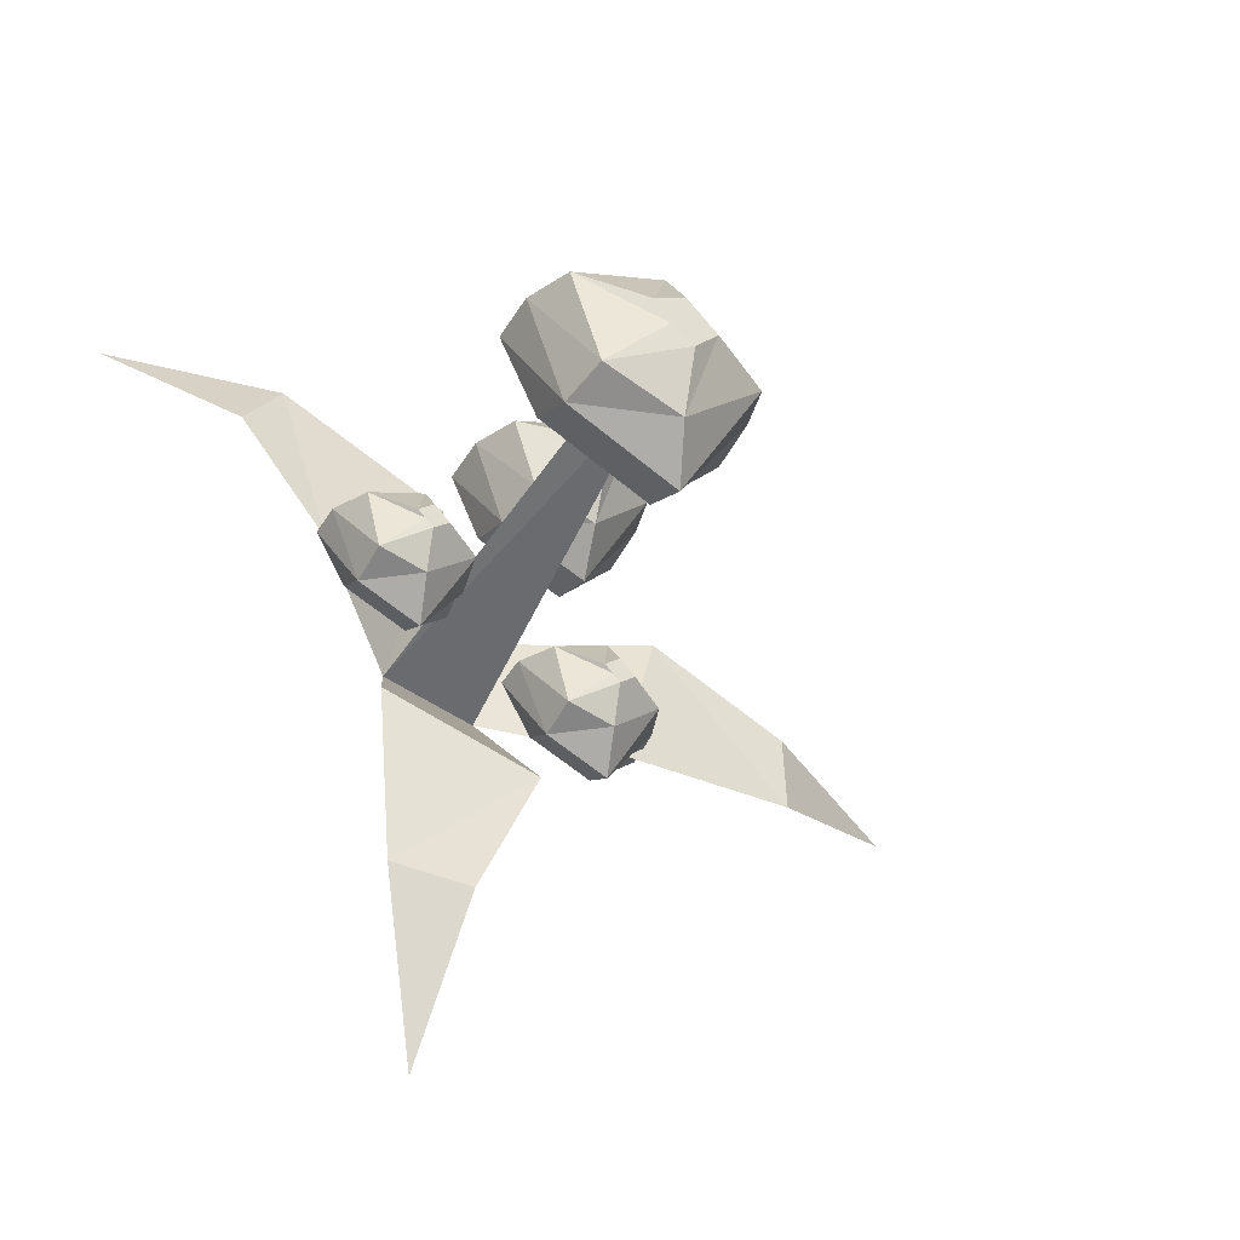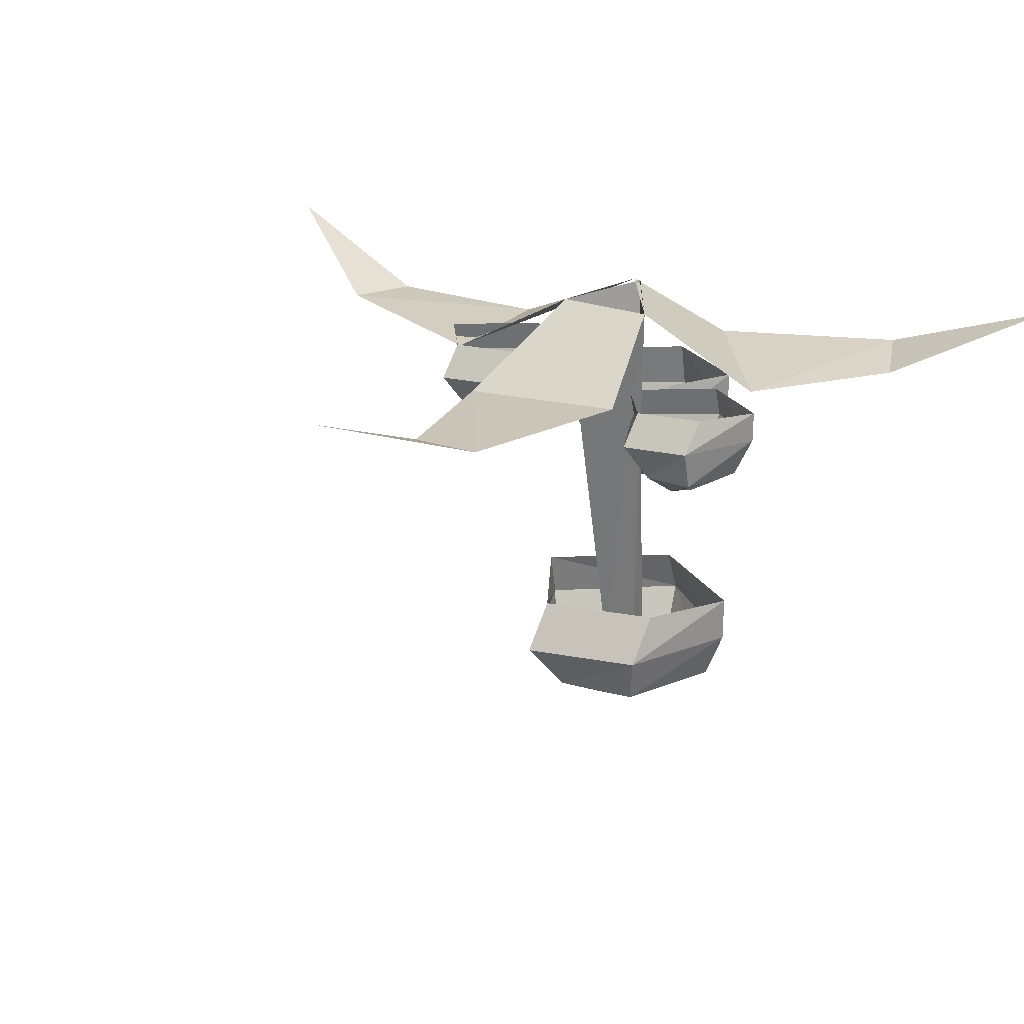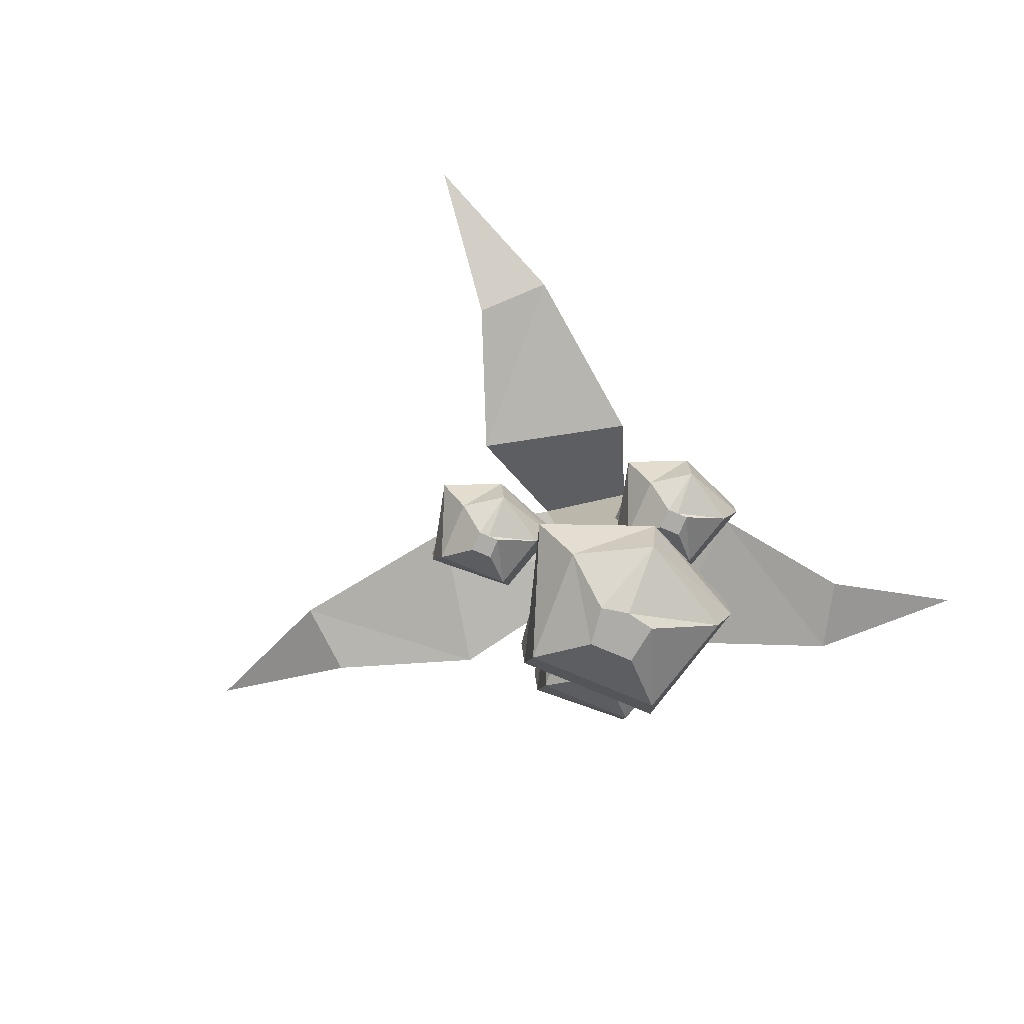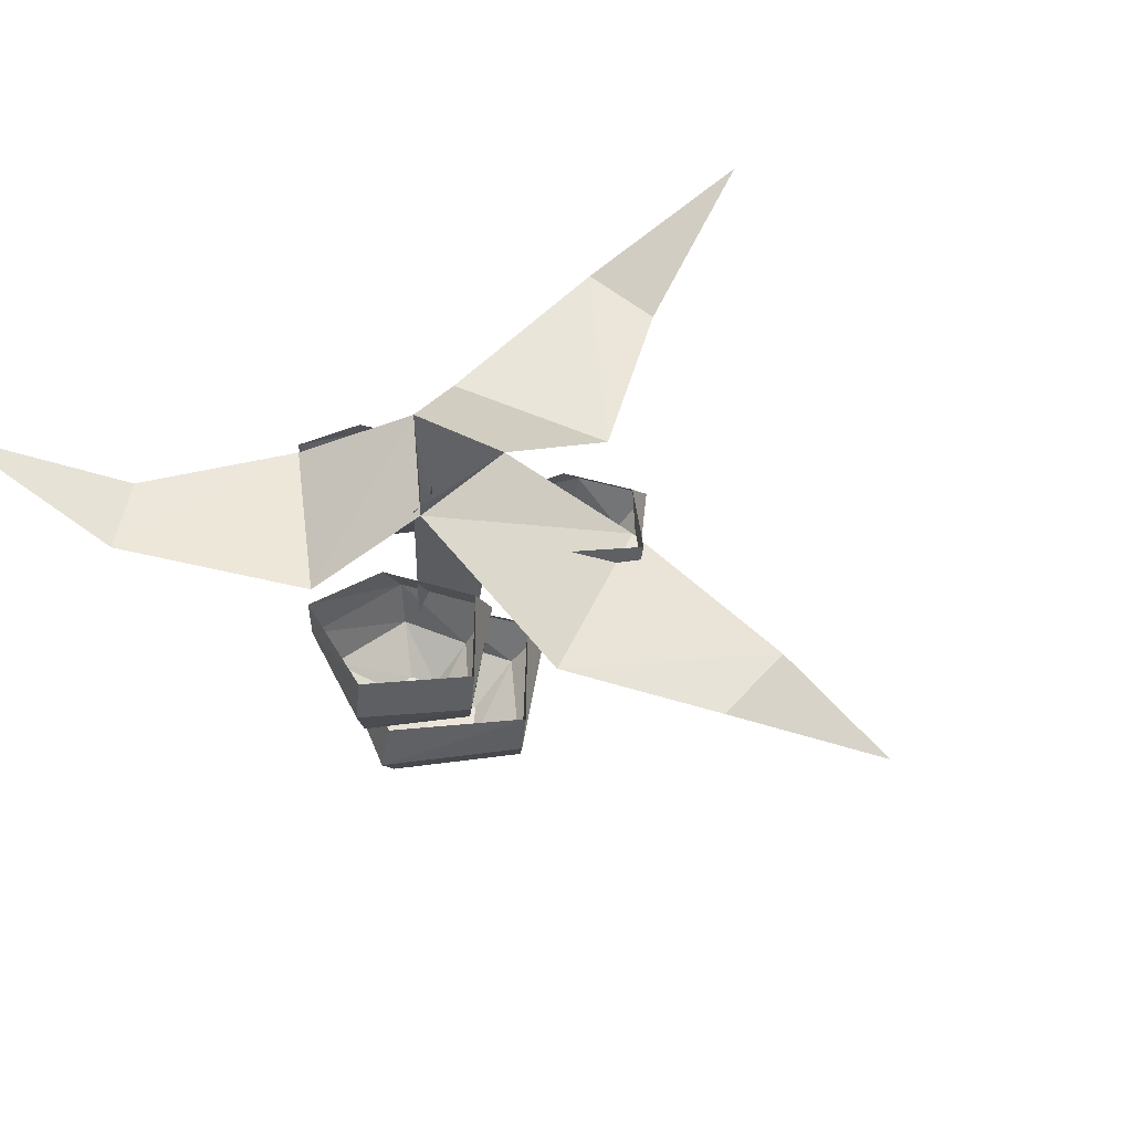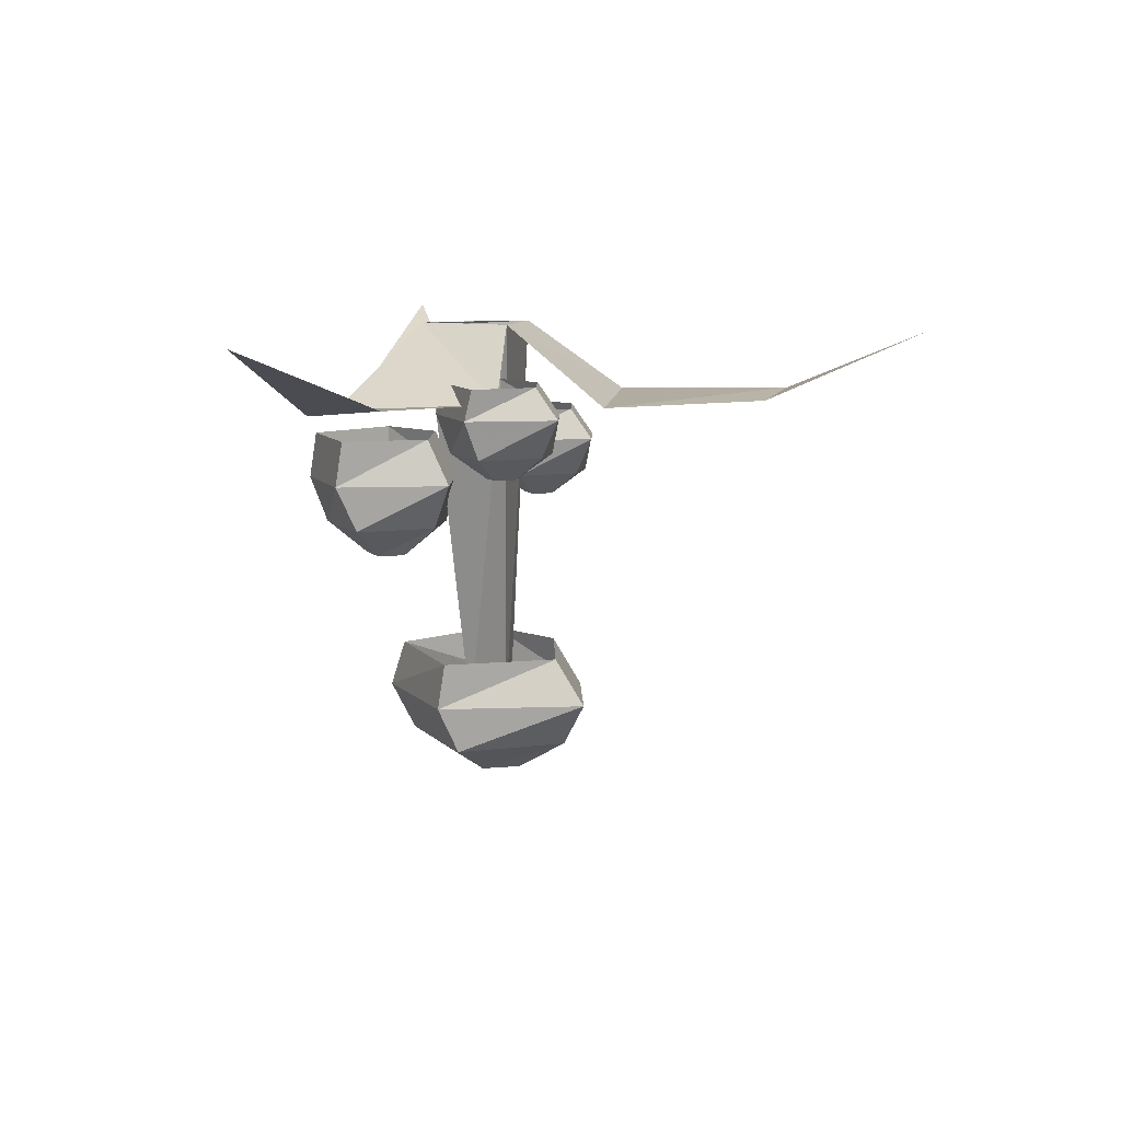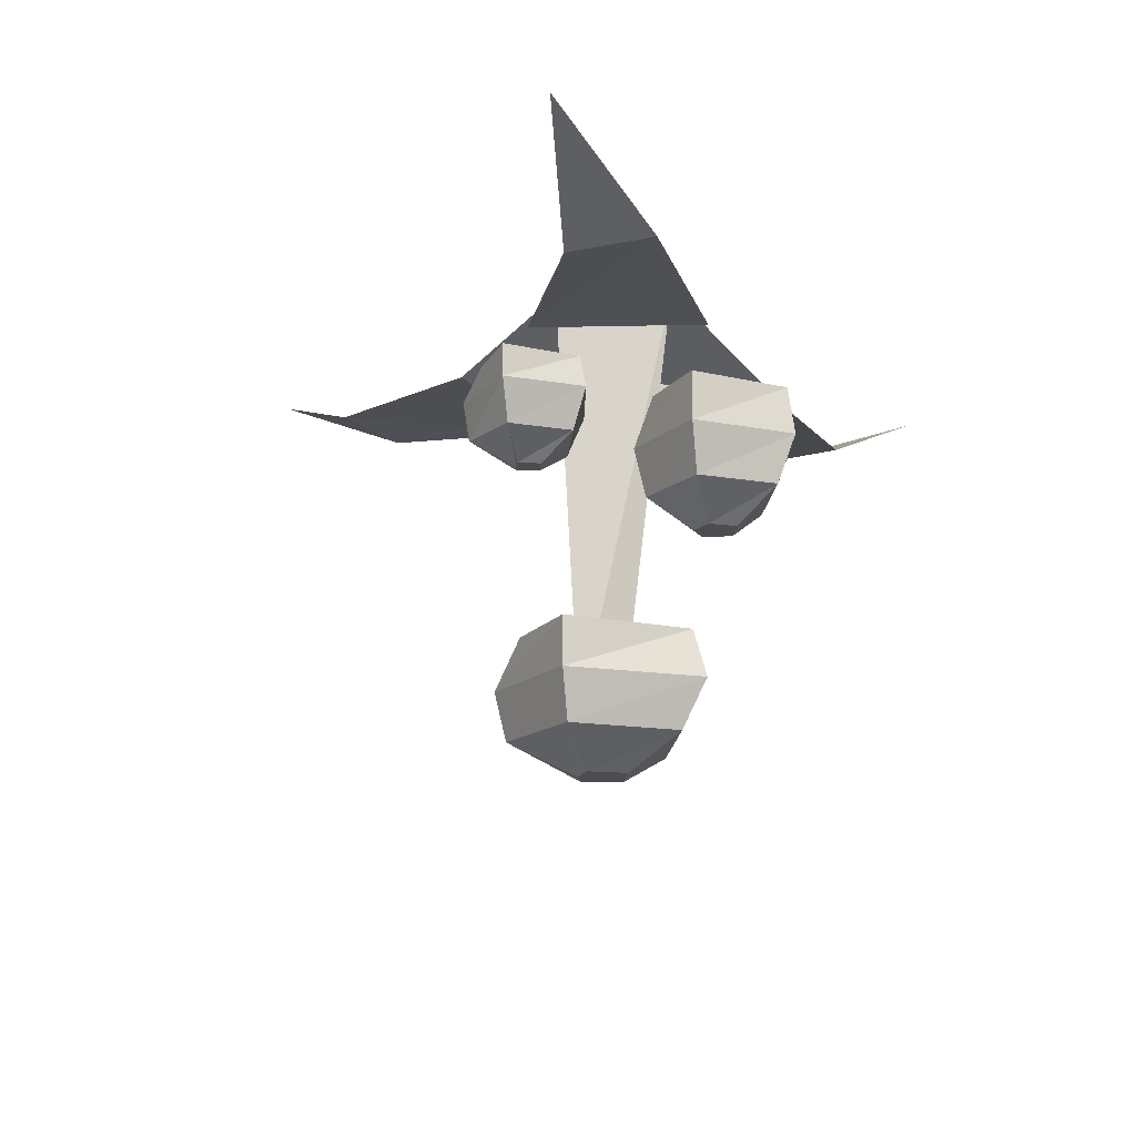
<metadata>
{"format":"obj","ext":"obj","renderer":"f3d","projection":"perspective","resolution":1024,"background":"white","views":[{"elev":-47.7,"azim":-30.5,"up":"+Z"},{"elev":25.1,"azim":-139.9,"up":"+Y"},{"elev":-76.8,"azim":-157.9,"up":"+Y"},{"elev":54.4,"azim":37.1,"up":"+Y"},{"elev":8.7,"azim":111.9,"up":"+Y"},{"elev":-15.7,"azim":-49.2,"up":"+Y"}]}
</metadata>
<code>
o item/nightshade
v 1 -23 35
v 11 -23 26
v 11 -17 25
v 1 -17 34
v -11 -23 29
v -9 -29 28
v 0 -29 33
v 9 -29 24
v 4 -23 13
v 4 -17 16
v -7 -23 17
v -7 -17 20
v -11 -17 29
v 2 -29 16
v -6 -29 18
v -2 -33 22
v -3 -33 25
v 0 -33 27
v 3 -33 24
v 1 -33 21
v 10 -13 12
v 19 -13 4
v 19 -9 3
v 10 -9 11
v 1 -13 7
v 3 -18 6
v 10 -18 10
v 17 -18 3
v 13 -13 -6
v 13 -9 -3
v 5 -13 -3
v 5 -9 0
v 1 -9 7
v 11 -18 -3
v 5 -18 -2
v 9 -21 2
v 8 -21 3
v 10 -21 5
v 12 -21 3
v 10 -21 1
v -17 -18 18
v -8 -18 10
v -8 -14 9
v -17 -14 17
v -26 -18 13
v -24 -23 12
v -17 -23 16
v -10 -23 9
v -14 -18 0
v -14 -14 3
v -22 -18 3
v -22 -14 6
v -26 -14 13
v -16 -23 3
v -22 -23 4
v -18 -26 8
v -19 -26 9
v -17 -26 11
v -15 -26 9
v -17 -26 7
v -9 -11 30
v -24 -12 15
v -11 -2 8
v -1 -2 19
v 16 -11 1
v 20 -12 21
v 1 -2 6
v -15 -11 -4
v 5 -12 -9
v -5 -55 9
v -9 -55 10
v -2 -2 19
v -7 -55 15
v -5 -52 26
v 8 -52 13
v 8 -46 12
v -5 -46 24
v -20 -52 17
v -18 -58 16
v -6 -58 23
v 6 -58 11
v -1 -52 -4
v -1 -46 0
v -15 -52 2
v -15 -46 6
v -20 -46 17
v -4 -58 0
v -14 -58 3
v -8 -62 9
v -10 -62 12
v -6 -62 15
v -2 -62 11
v -5 -62 7
v -31 -10 40
v -36 -11 31
v -52 -2 43
v -12 -10 -28
v -2 -11 -28
v -4 -2 -48
v 40 -10 5
v 39 -11 15
v 59 -2 14
f 1 2 3
f 1 3 4
f 1 4 5
f 1 5 6
f 1 6 7
f 1 7 2
f 2 7 8
f 2 8 9
f 2 9 10
f 2 10 3
f 9 11 12
f 9 12 10
f 11 5 13
f 11 13 12
f 5 4 13
f 8 14 9
f 9 14 11
f 11 14 15
f 11 15 5
f 5 15 6
f 6 15 16
f 6 16 17
f 6 17 7
f 7 17 18
f 7 18 8
f 8 18 19
f 8 19 14
f 14 19 20
f 14 20 15
f 15 20 16
f 16 20 17
f 17 20 18
f 18 20 19
f 21 22 23
f 21 23 24
f 21 24 25
f 21 25 26
f 21 26 27
f 21 27 22
f 22 27 28
f 22 28 29
f 22 29 30
f 22 30 23
f 29 31 32
f 29 32 30
f 31 25 33
f 31 33 32
f 25 24 33
f 28 34 29
f 29 34 31
f 31 34 35
f 31 35 25
f 25 35 26
f 26 35 36
f 26 36 37
f 26 37 27
f 27 37 38
f 27 38 28
f 28 38 39
f 28 39 34
f 34 39 40
f 34 40 35
f 35 40 36
f 36 40 37
f 37 40 38
f 38 40 39
f 41 42 43
f 41 43 44
f 41 44 45
f 41 45 46
f 41 46 47
f 41 47 42
f 42 47 48
f 42 48 49
f 42 49 50
f 42 50 43
f 49 51 52
f 49 52 50
f 51 45 53
f 51 53 52
f 45 44 53
f 48 54 49
f 49 54 51
f 51 54 55
f 51 55 45
f 45 55 46
f 46 55 56
f 46 56 57
f 46 57 47
f 47 57 58
f 47 58 48
f 48 58 59
f 48 59 54
f 54 59 60
f 54 60 55
f 55 60 56
f 56 60 57
f 57 60 58
f 58 60 59
f 61 62 63
f 61 63 64
f 65 66 64
f 65 64 67
f 68 69 67
f 68 67 63
f 63 67 70
f 63 70 71
f 63 71 72
f 72 71 73
f 72 73 67
f 67 73 70
f 74 75 76
f 74 76 77
f 74 77 78
f 74 78 79
f 74 79 80
f 74 80 75
f 75 80 81
f 75 81 82
f 75 82 83
f 75 83 76
f 82 84 85
f 82 85 83
f 84 78 86
f 84 86 85
f 78 77 86
f 81 87 82
f 82 87 84
f 84 87 88
f 84 88 78
f 78 88 79
f 79 88 89
f 79 89 90
f 79 90 80
f 80 90 91
f 80 91 81
f 81 91 92
f 81 92 87
f 87 92 93
f 87 93 88
f 88 93 89
f 89 93 90
f 90 93 91
f 91 93 92
f 94 95 62
f 94 62 61
f 96 95 94
f 97 98 69
f 97 69 68
f 99 98 97
f 100 101 66
f 100 66 65
f 102 101 100

</code>
